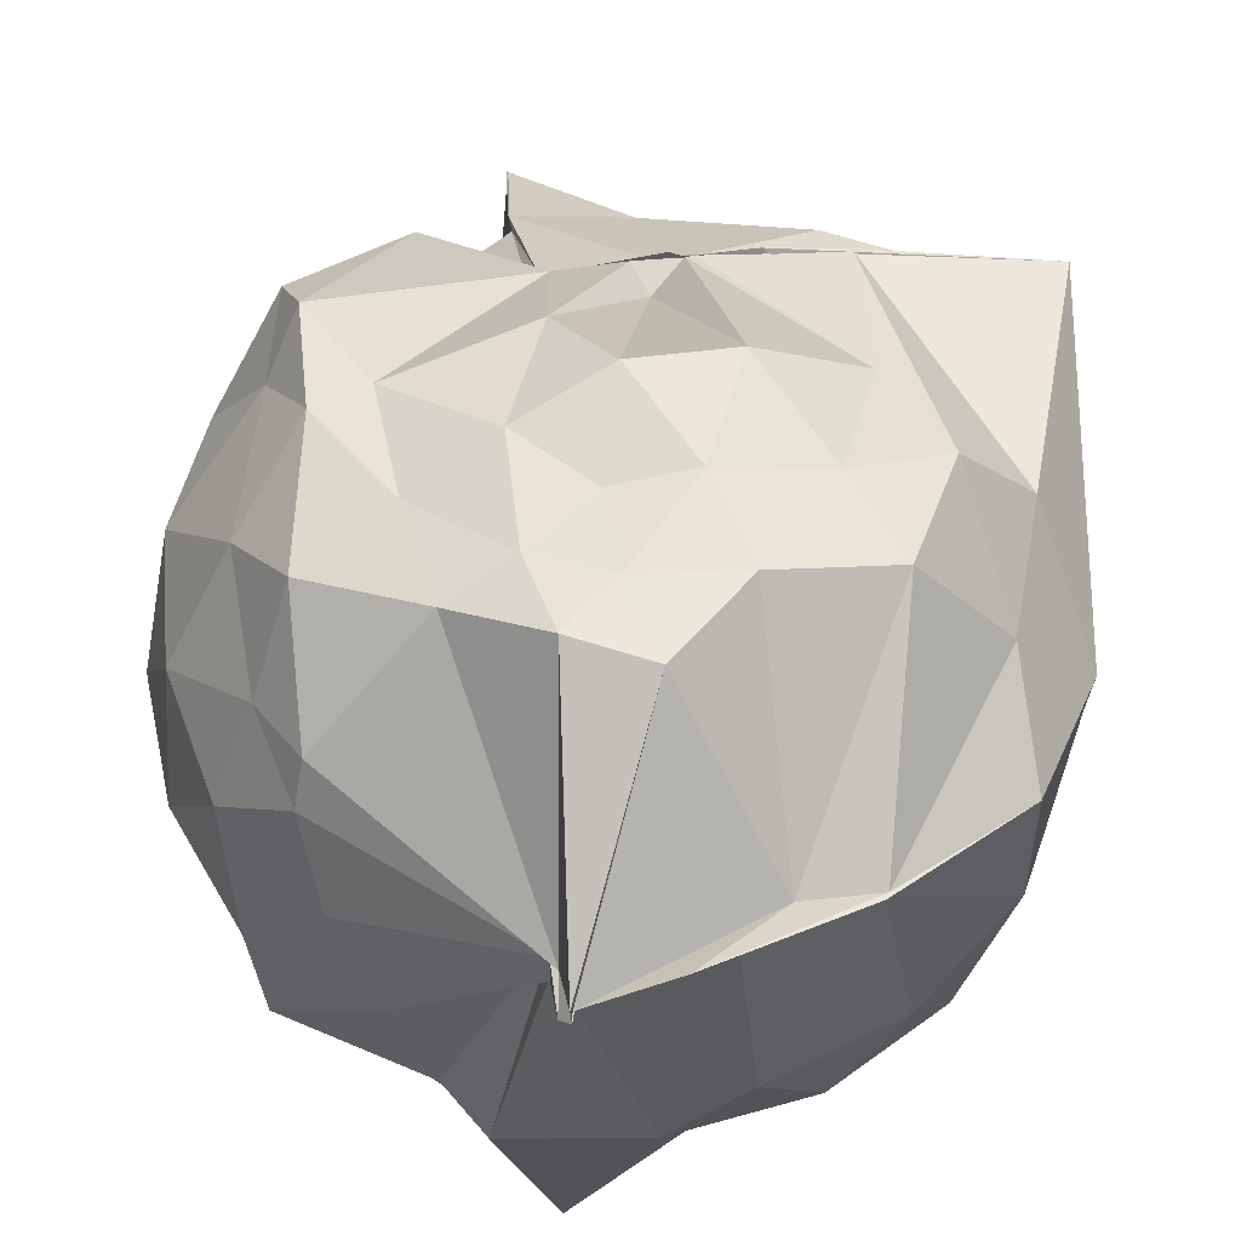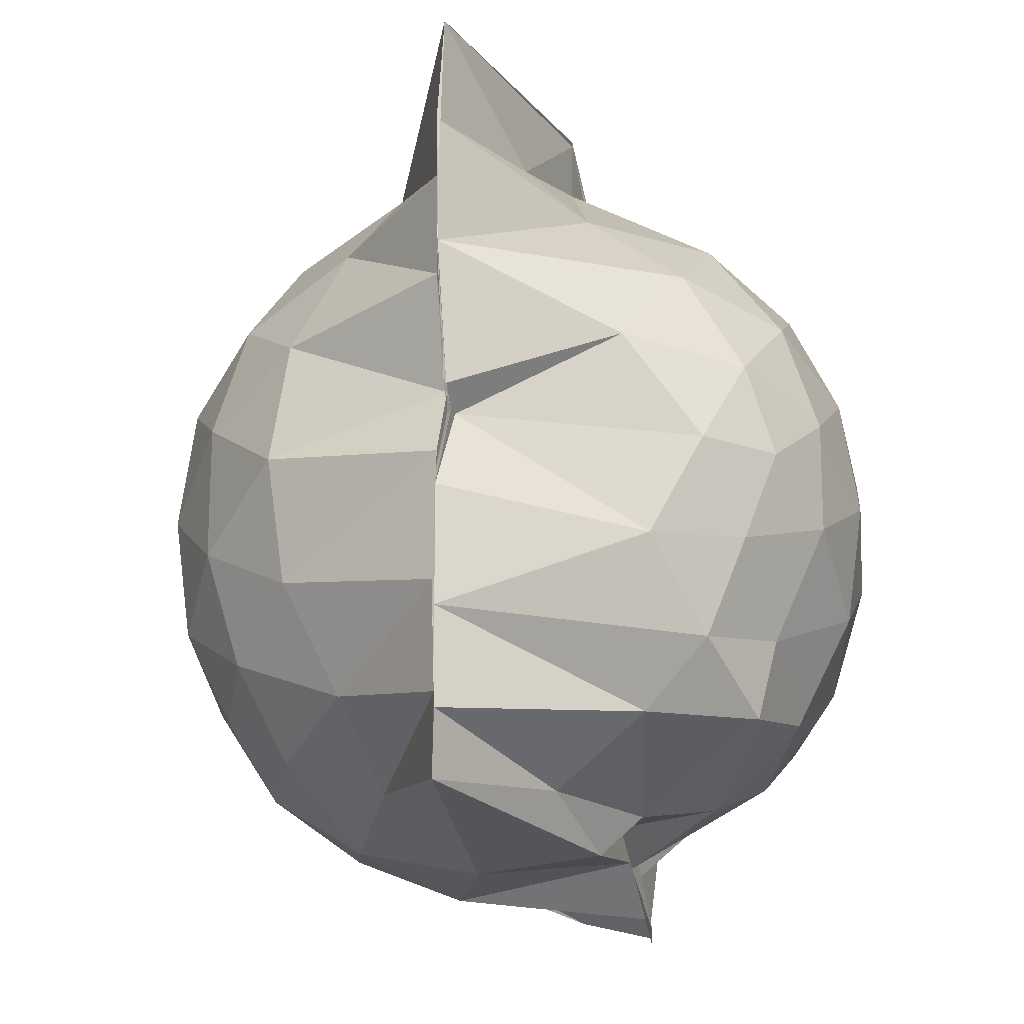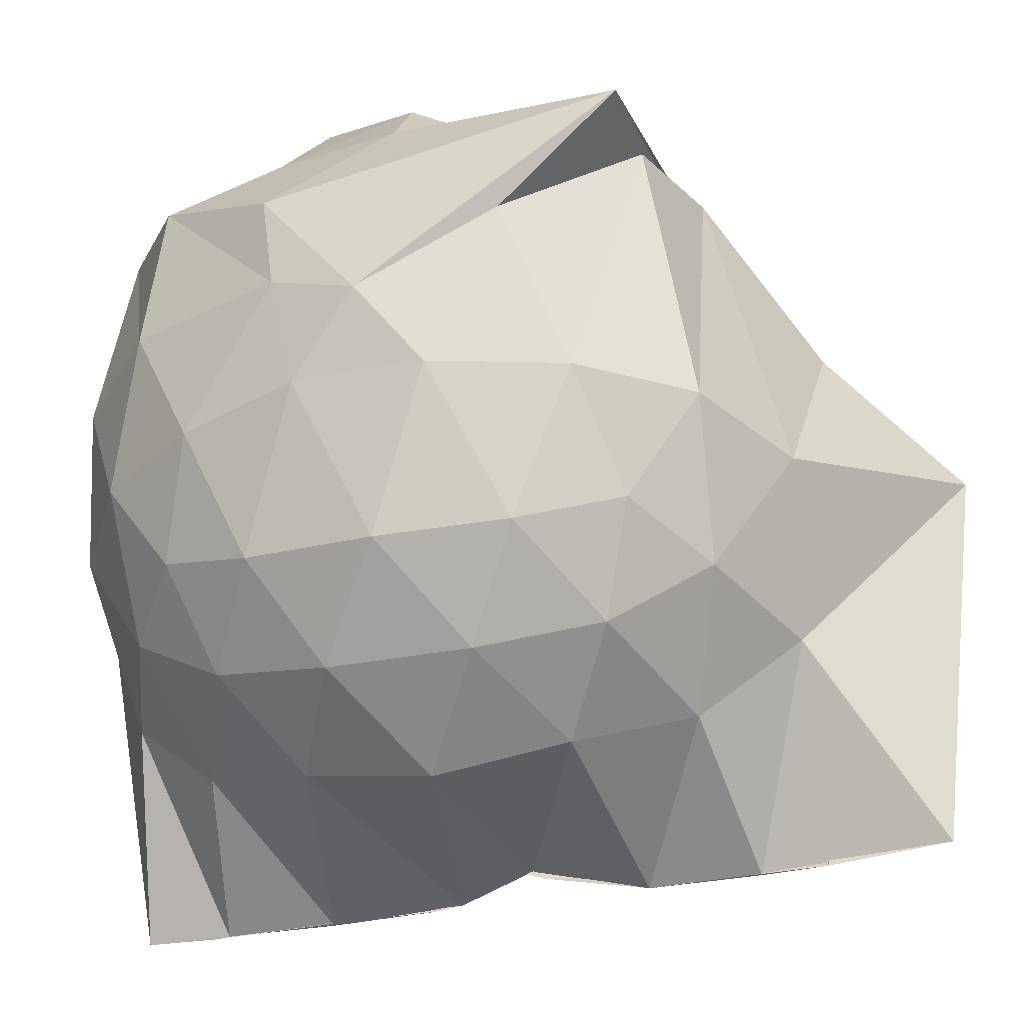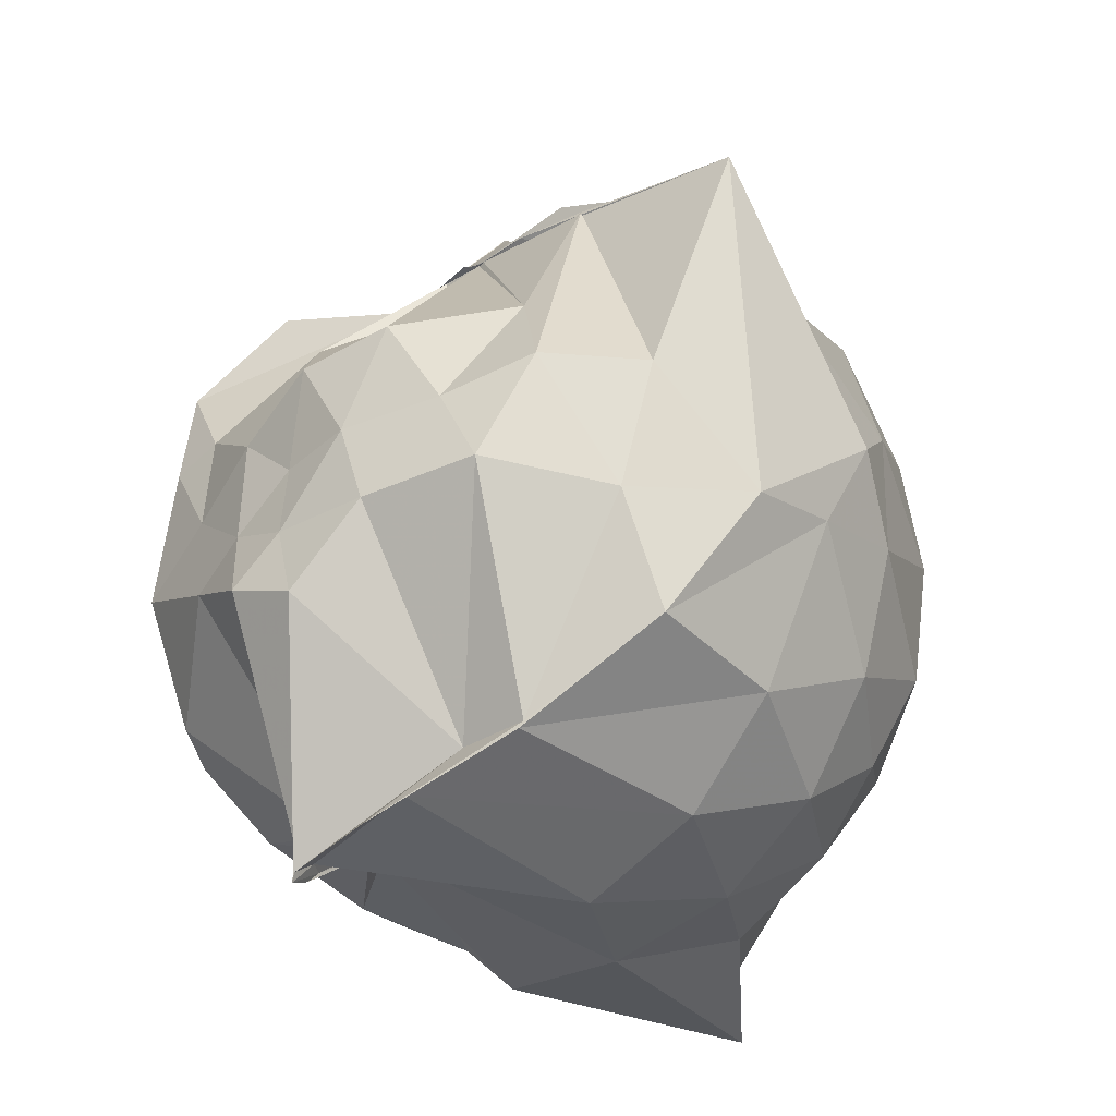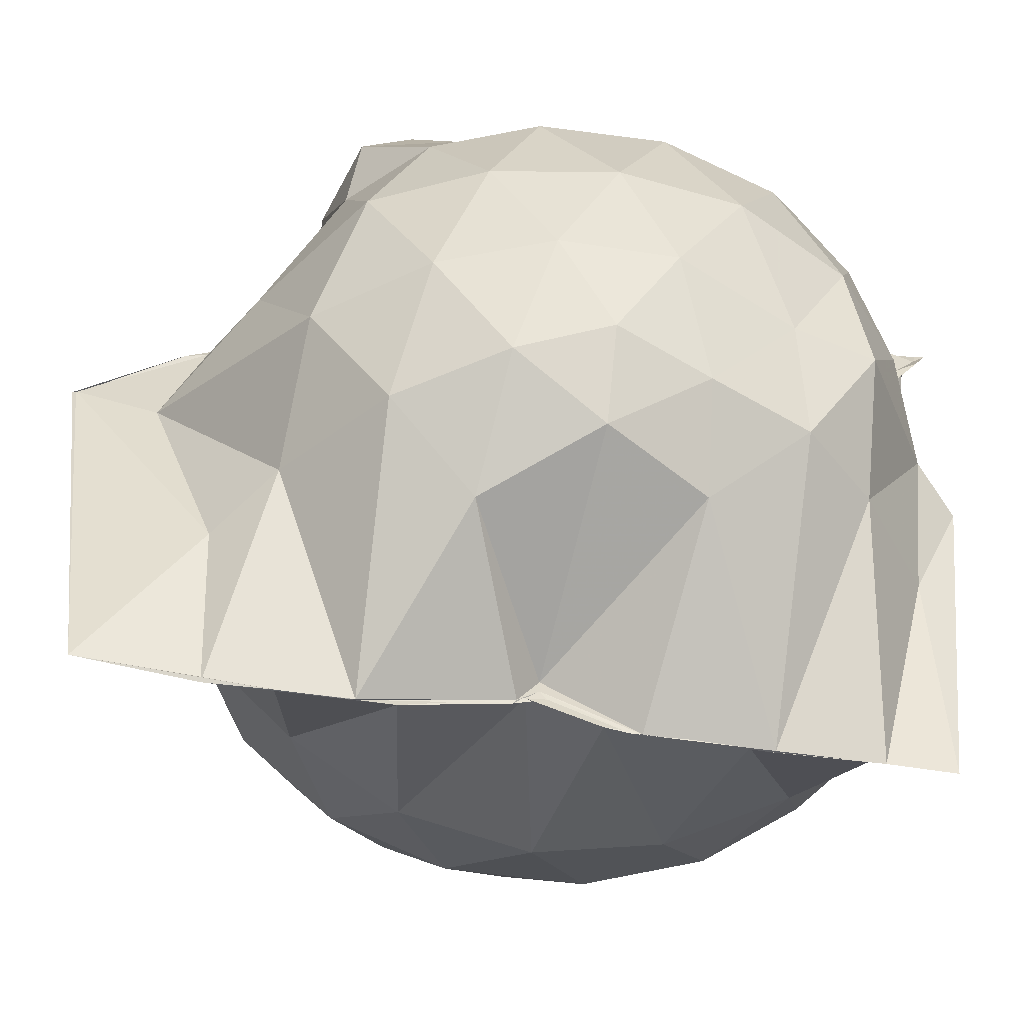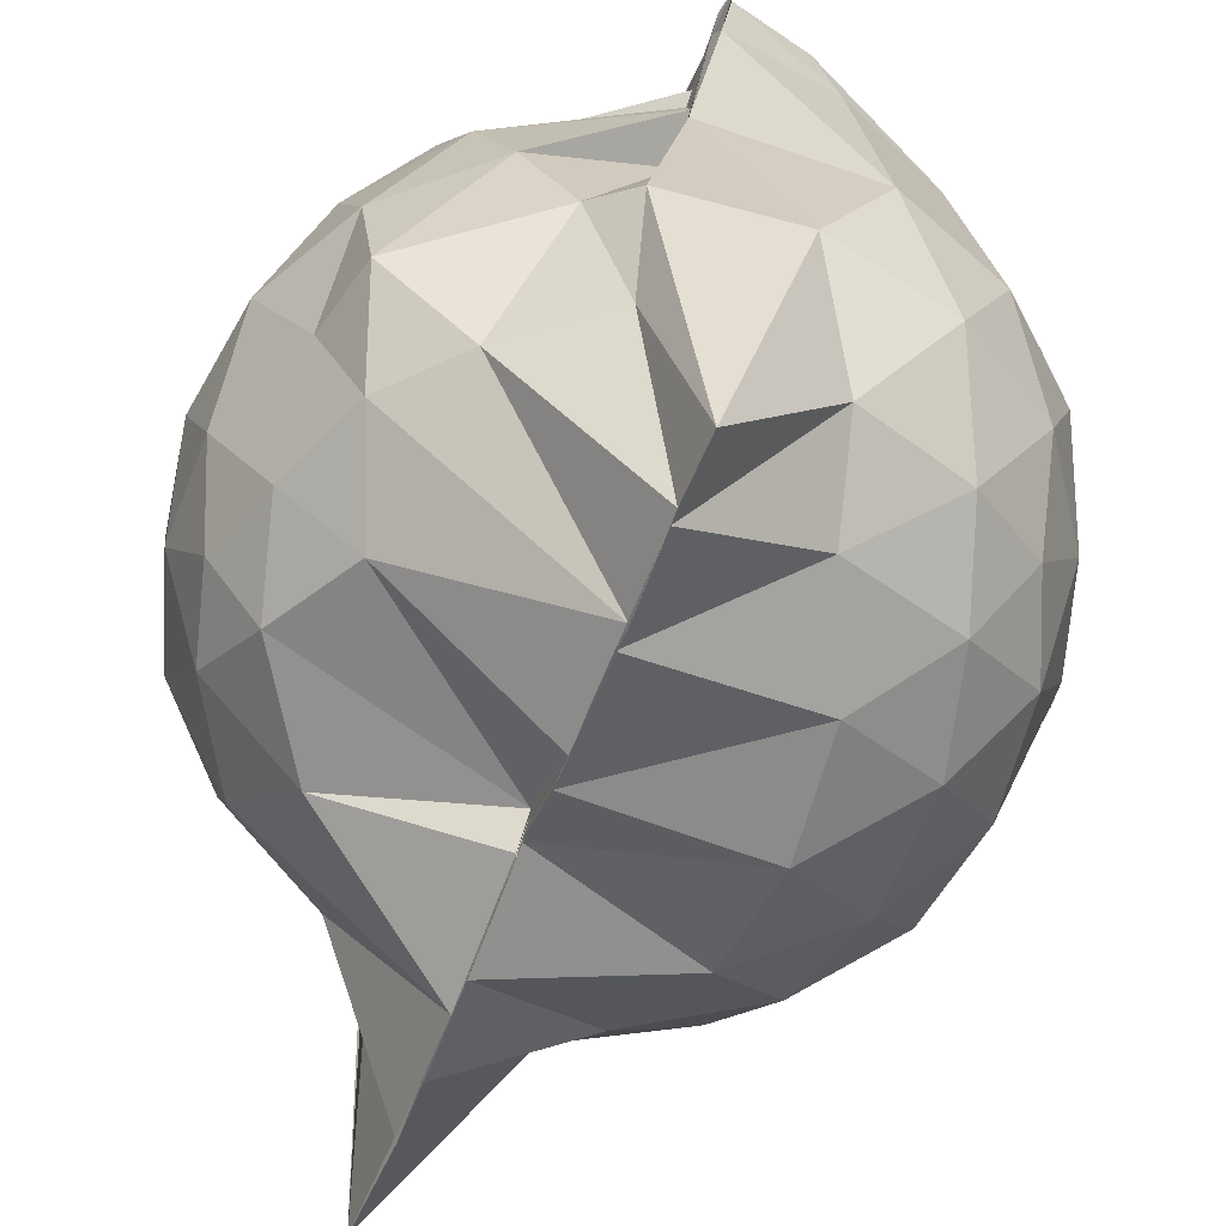
<metadata>
{"format":"obj","ext":"obj","renderer":"f3d","projection":"perspective","resolution":1024,"background":"white","views":[{"elev":64.6,"azim":-3.4,"up":"+Z"},{"elev":-18.8,"azim":-158.7,"up":"+Y"},{"elev":-31.7,"azim":105.9,"up":"+Z"},{"elev":-31.0,"azim":40.0,"up":"+Y"},{"elev":-52.2,"azim":-99.4,"up":"+Z"},{"elev":-58.0,"azim":-20.8,"up":"+Z"}]}
</metadata>
<code>
v -0.8741 -0.1522 0.8221
v -0.9962 -0.04671 -0.8013
v -0.1277 -0.06476 0.5483
v -0.3891 0.4991 0.4549
v -0.6706 0.4989 0.4574
v -0.6969 0.5004 0.4576
v -0.7189 0.5017 0.4697
v -0.8554 0.5005 0.4377
v -0.9371 0.4951 0.4288
v -1.167 0.5 0.5817
v -1.408 0.4363 0.5274
v -1.437 0.2192 0.5605
v -1.499 -0.08962 0.5732
v -1.469 -0.3707 0.5339
v -1.404 -0.5608 0.5165
v -0.9997 -0.8196 0.4658
v -0.9914 -0.9694 0.5934
v -0.9699 -0.9998 0.6573
v -0.9651 -0.9771 0.656
v -0.7828 -0.9292 0.6576
v -0.4492 -0.777 0.5648
v -0.1963 -0.3461 0.5705
v 0.002647 0.4568 0.4399
v -0.5524 0.5017 0.468
v -0.6674 0.5 0.4585
v -0.7032 0.498 0.4489
v -0.7498 0.5007 0.4468
v -0.951 0.4979 0.4118
v -0.9719 0.4976 0.3789
v -1.379 0.4599 0.338
v -1.556 0.2976 0.3145
v -1.639 0.06965 0.3264
v -1.637 -0.2067 0.3404
v -1.557 -0.4658 0.3292
v -1.371 -0.6832 0.3457
v -1.001 -0.8408 0.4083
v -0.9925 -0.9376 0.5605
v -0.9715 -0.9374 0.5975
v -0.7007 -0.8829 0.628
v -0.457 -0.7916 0.5692
v -0.1717 -0.5955 0.4696
v -0.02771 -0.3145 0.3356
v -0.01409 0.2024 0.2075
v -0.212 0.4607 0.4388
v -0.445 0.5405 0.4556
v -0.7628 0.7333 0.2221
v -1.003 0.7688 0.1953
v -0.9985 0.719 0.2195
v -1.255 0.6202 0.08393
v -1.549 0.4227 0.06698
v -1.665 0.1828 0.06286
v -1.705 -0.08543 0.0649
v -1.665 -0.3541 0.07007
v -1.537 -0.6016 0.05727
v -1.311 -0.7761 0.107
v -0.9941 -0.7483 0.3434
v -0.9985 -0.8266 0.406
v -0.6568 -0.9482 0.112
v -0.3831 -0.8351 0.1168
v -0.1687 -0.6379 0.142
v -0.01869 -0.2825 0.117
v 0.03412 -0.08586 0.03038
v -0.1144 0.3253 -0.1358
v -0.2803 0.5476 -0.1389
v -0.531 0.6891 -0.1665
v -1.004 0.9955 0.002628
v -1 0.9888 0.0122
v -1.026 0.8067 -0.06153
v -1.43 0.5132 -0.2151
v -1.602 0.2851 -0.2175
v -1.676 0.04339 -0.1873
v -1.674 -0.2069 -0.1849
v -1.56 -0.4687 -0.2099
v -1.516 -0.6476 -0.2188
v -1.208 -0.8289 -0.1283
v -1.125 -0.9227 -0.1882
v -0.8196 -0.9426 -0.1731
v -0.5205 -0.8759 -0.1788
v -0.2816 -0.728 -0.156
v -0.1233 -0.4988 -0.1487
v -0.03245 -0.2334 -0.1304
v -0.02914 0.04567 -0.1338
v -0.2628 0.3976 -0.3699
v -0.453 0.5292 -0.4399
v -0.7372 0.651 -0.4804
v -1.002 0.8959 -0.8496
v -1.07 0.6592 -0.509
v -1.2 0.5363 -0.4368
v -1.439 0.3432 -0.4662
v -1.568 0.1173 -0.4298
v -1.62 -0.0816 -0.3773
v -1.555 -0.2852 -0.4239
v -1.465 -0.5047 -0.4329
v -1.319 -0.6614 -0.4338
v -1.108 -0.8208 -0.4271
v -1.001 -0.8783 -0.8758
v -0.7232 -0.8131 -0.4972
v -0.4497 -0.7092 -0.4425
v -0.2601 -0.5783 -0.3701
v -0.1759 -0.3709 -0.4367
v -0.1421 -0.09185 -0.4519
v -0.1755 0.1848 -0.4364
v -0.28 -0.07527 0.7311
v -0.3928 0.1446 0.6378
v -0.6896 0.5009 0.4517
v -0.7192 0.499 0.4523
v -0.7891 0.498 0.4513
v -0.9336 0.4932 0.4382
v -1.369 0.3213 0.6599
v -1.357 0.08771 0.7047
v -1.391 -0.2334 0.722
v -1.383 -0.5035 0.6008
v -0.9856 -0.8539 0.4943
v -0.972 -0.9697 0.6286
v -0.9677 -0.9777 0.6559
v -0.6034 -0.7851 0.5663
v -0.3823 -0.3059 0.7924
v -0.4801 -0.1247 0.7931
v -0.6189 0.1024 0.8098
v -0.7557 0.427 0.4424
v -0.9453 0.253 0.6856
v -1.243 0.1292 0.7049
v -1.204 -0.1228 0.7599
v -1.149 -0.3399 0.7993
v -0.9579 -0.4357 0.8805
v -0.7952 -0.4974 0.8775
v -0.6348 -0.3292 0.8495
v -0.7054 -0.1354 0.8434
v -0.8324 0.07407 0.8382
v -1.026 -0.021 0.8044
v -1.011 -0.2652 0.828
v -0.8537 -0.3283 0.8584
v -0.383 0.3222 -0.5768
v -0.6789 0.4393 -0.6571
v -1.001 0.494 -0.8763
v -0.9953 0.6362 -0.8748
v -1.001 0.3347 -0.8748
v -1.344 0.1545 -0.6312
v -1.501 -0.08079 -0.5474
v -1.388 -0.3036 -0.592
v -0.9997 -0.5042 -0.8749
v -1.005 -0.7278 -0.8779
v -1.004 -0.6932 -0.8761
v -0.6807 -0.6222 -0.6585
v -0.3853 -0.5018 -0.575
v -0.3236 -0.2443 -0.6273
v -0.3235 0.06197 -0.6287
v -0.5742 0.1966 -0.7315
v -1.001 0.2523 -0.8769
v -0.9983 0.3499 -0.8758
v -1.001 0.01588 -0.819
v -0.9939 -0.03143 -0.75
v -1.001 -0.2356 -0.8749
v -0.9976 -0.4925 -0.8769
v -1.003 -0.4503 -0.8785
v -0.5731 -0.3695 -0.732
v -0.5521 -0.09032 -0.781
v -0.9987 -0.002125 -0.8084
v -0.9981 0.02315 -0.8278
v -0.9965 -0.03112 -0.7803
v -0.9995 -0.2114 -0.8745
v -1 -0.1578 -0.867
f 3 23 4
f 4 23 24
f 4 24 5
f 5 24 25
f 5 25 6
f 6 25 26
f 6 26 7
f 7 26 27
f 7 27 8
f 8 27 28
f 8 28 9
f 9 28 29
f 9 29 10
f 10 29 30
f 10 30 11
f 11 30 31
f 11 31 12
f 12 31 32
f 12 32 13
f 13 32 33
f 13 33 14
f 14 33 34
f 14 34 15
f 15 34 35
f 15 35 16
f 16 35 36
f 16 36 17
f 17 36 37
f 17 37 18
f 18 37 38
f 18 38 19
f 19 38 39
f 19 39 20
f 20 39 40
f 20 40 21
f 21 40 41
f 21 41 22
f 22 41 42
f 22 42 3
f 3 42 23
f 23 43 24
f 24 43 44
f 24 44 25
f 25 44 45
f 25 45 26
f 26 45 46
f 26 46 27
f 27 46 47
f 27 47 28
f 28 47 48
f 28 48 29
f 29 48 49
f 29 49 30
f 30 49 50
f 30 50 31
f 31 50 51
f 31 51 32
f 32 51 52
f 32 52 33
f 33 52 53
f 33 53 34
f 34 53 54
f 34 54 35
f 35 54 55
f 35 55 36
f 36 55 56
f 36 56 37
f 37 56 57
f 37 57 38
f 38 57 58
f 38 58 39
f 39 58 59
f 39 59 40
f 40 59 60
f 40 60 41
f 41 60 61
f 41 61 42
f 42 61 62
f 42 62 23
f 23 62 43
f 43 63 44
f 44 63 64
f 44 64 45
f 45 64 65
f 45 65 46
f 46 65 66
f 46 66 47
f 47 66 67
f 47 67 48
f 48 67 68
f 48 68 49
f 49 68 69
f 49 69 50
f 50 69 70
f 50 70 51
f 51 70 71
f 51 71 52
f 52 71 72
f 52 72 53
f 53 72 73
f 53 73 54
f 54 73 74
f 54 74 55
f 55 74 75
f 55 75 56
f 56 75 76
f 56 76 57
f 57 76 77
f 57 77 58
f 58 77 78
f 58 78 59
f 59 78 79
f 59 79 60
f 60 79 80
f 60 80 61
f 61 80 81
f 61 81 62
f 62 81 82
f 62 82 43
f 43 82 63
f 63 83 64
f 64 83 84
f 64 84 65
f 65 84 85
f 65 85 66
f 66 85 86
f 66 86 67
f 67 86 87
f 67 87 68
f 68 87 88
f 68 88 69
f 69 88 89
f 69 89 70
f 70 89 90
f 70 90 71
f 71 90 91
f 71 91 72
f 72 91 92
f 72 92 73
f 73 92 93
f 73 93 74
f 74 93 94
f 74 94 75
f 75 94 95
f 75 95 76
f 76 95 96
f 76 96 77
f 77 96 97
f 77 97 78
f 78 97 98
f 78 98 79
f 79 98 99
f 79 99 80
f 80 99 100
f 80 100 81
f 81 100 101
f 81 101 82
f 82 101 102
f 82 102 63
f 63 102 83
f 103 104 118
f 104 119 118
f 104 105 119
f 105 120 119
f 105 106 120
f 106 107 120
f 107 121 120
f 107 108 121
f 108 122 121
f 108 109 122
f 109 110 122
f 110 123 122
f 110 111 123
f 111 124 123
f 111 112 124
f 112 113 124
f 113 125 124
f 113 114 125
f 114 126 125
f 114 115 126
f 115 116 126
f 116 127 126
f 116 117 127
f 117 118 127
f 117 103 118
f 118 119 128
f 119 129 128
f 119 120 129
f 120 121 129
f 121 130 129
f 121 122 130
f 122 123 130
f 123 131 130
f 123 124 131
f 124 125 131
f 125 132 131
f 125 126 132
f 126 127 132
f 127 128 132
f 127 118 128
f 133 148 134
f 134 148 149
f 134 149 135
f 135 149 150
f 135 150 136
f 136 150 137
f 137 150 151
f 137 151 138
f 138 151 152
f 138 152 139
f 139 152 140
f 140 152 153
f 140 153 141
f 141 153 154
f 141 154 142
f 142 154 143
f 143 154 155
f 143 155 144
f 144 155 156
f 144 156 145
f 145 156 146
f 146 156 157
f 146 157 147
f 147 157 148
f 147 148 133
f 148 158 149
f 149 158 159
f 149 159 150
f 150 159 151
f 151 159 160
f 151 160 152
f 152 160 153
f 153 160 161
f 153 161 154
f 154 161 155
f 155 161 162
f 155 162 156
f 156 162 157
f 157 162 158
f 157 158 148
f 3 4 103
f 103 4 104
f 4 5 104
f 104 5 105
f 5 6 105
f 105 6 106
f 6 7 106
f 7 8 106
f 106 8 107
f 8 9 107
f 107 9 108
f 9 10 108
f 108 10 109
f 10 11 109
f 11 12 109
f 109 12 110
f 12 13 110
f 110 13 111
f 13 14 111
f 111 14 112
f 14 15 112
f 15 16 112
f 112 16 113
f 16 17 113
f 113 17 114
f 17 18 114
f 114 18 115
f 18 19 115
f 19 20 115
f 115 20 116
f 20 21 116
f 116 21 117
f 21 22 117
f 117 22 103
f 22 3 103
f 83 133 84
f 84 133 134
f 84 134 85
f 85 134 135
f 85 135 86
f 86 135 136
f 86 136 87
f 87 136 88
f 88 136 137
f 88 137 89
f 89 137 138
f 89 138 90
f 90 138 139
f 90 139 91
f 91 139 92
f 92 139 140
f 92 140 93
f 93 140 141
f 93 141 94
f 94 141 142
f 94 142 95
f 95 142 96
f 96 142 143
f 96 143 97
f 97 143 144
f 97 144 98
f 98 144 145
f 98 145 99
f 99 145 100
f 100 145 146
f 100 146 101
f 101 146 147
f 101 147 102
f 102 147 133
f 102 133 83
f 128 129 1
f 129 130 1
f 130 131 1
f 131 132 1
f 132 128 1
f 159 158 2
f 160 159 2
f 161 160 2
f 162 161 2
f 158 162 2

</code>
